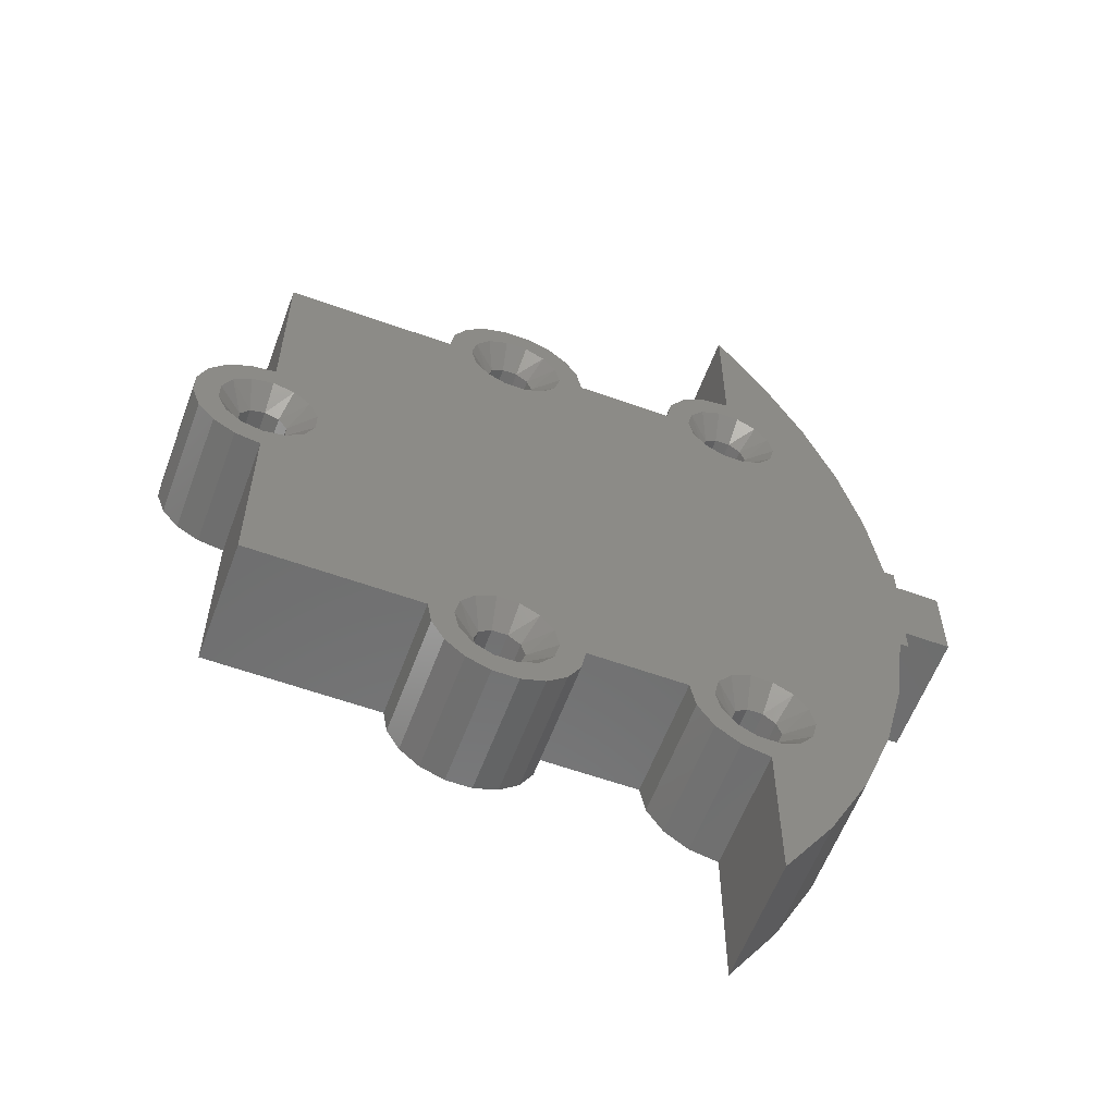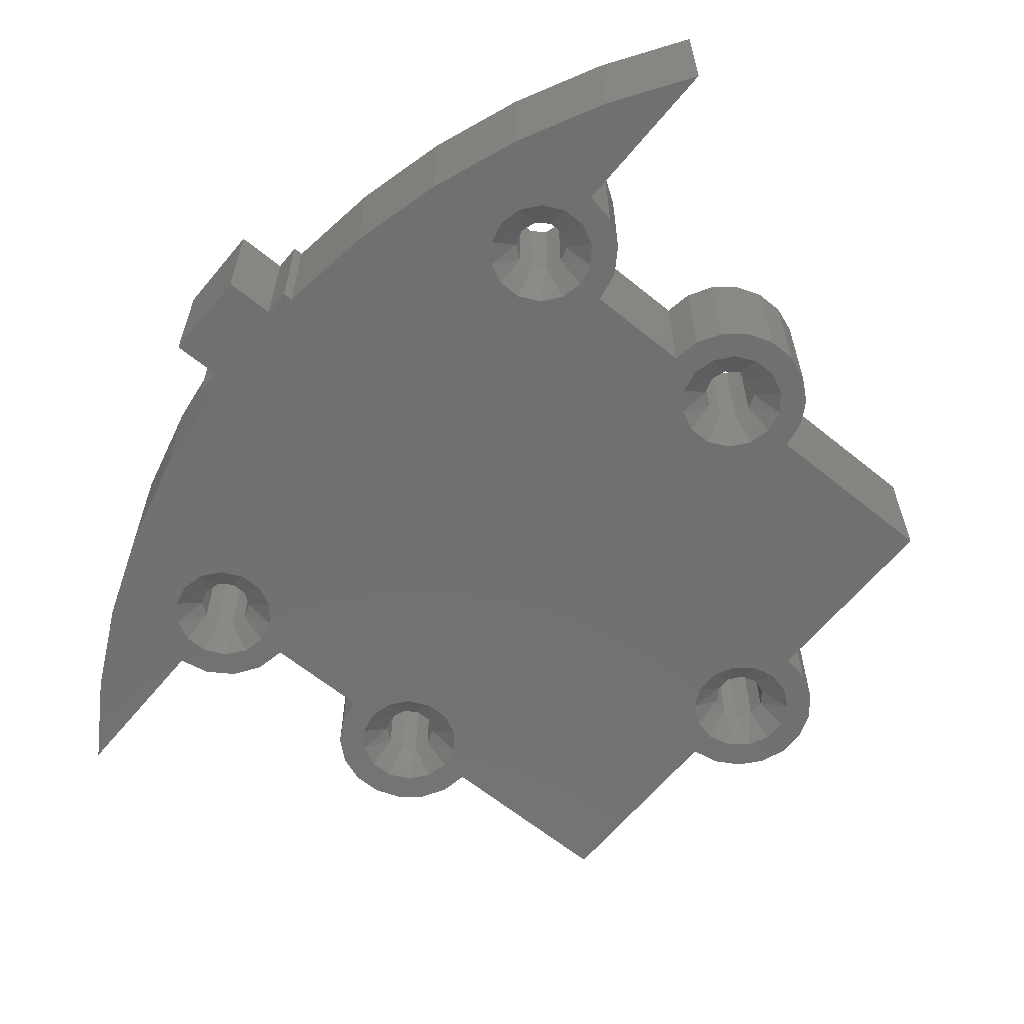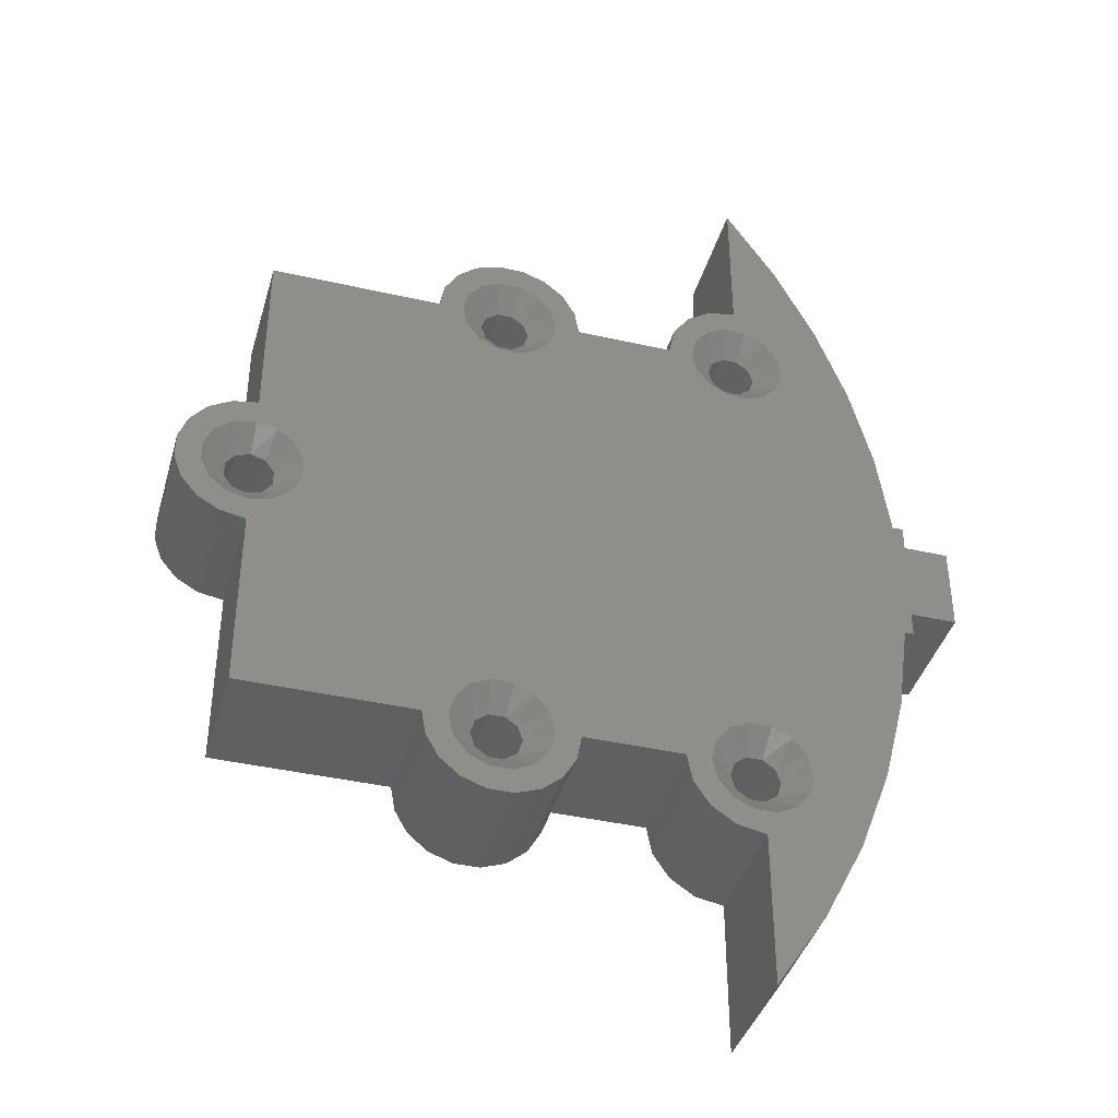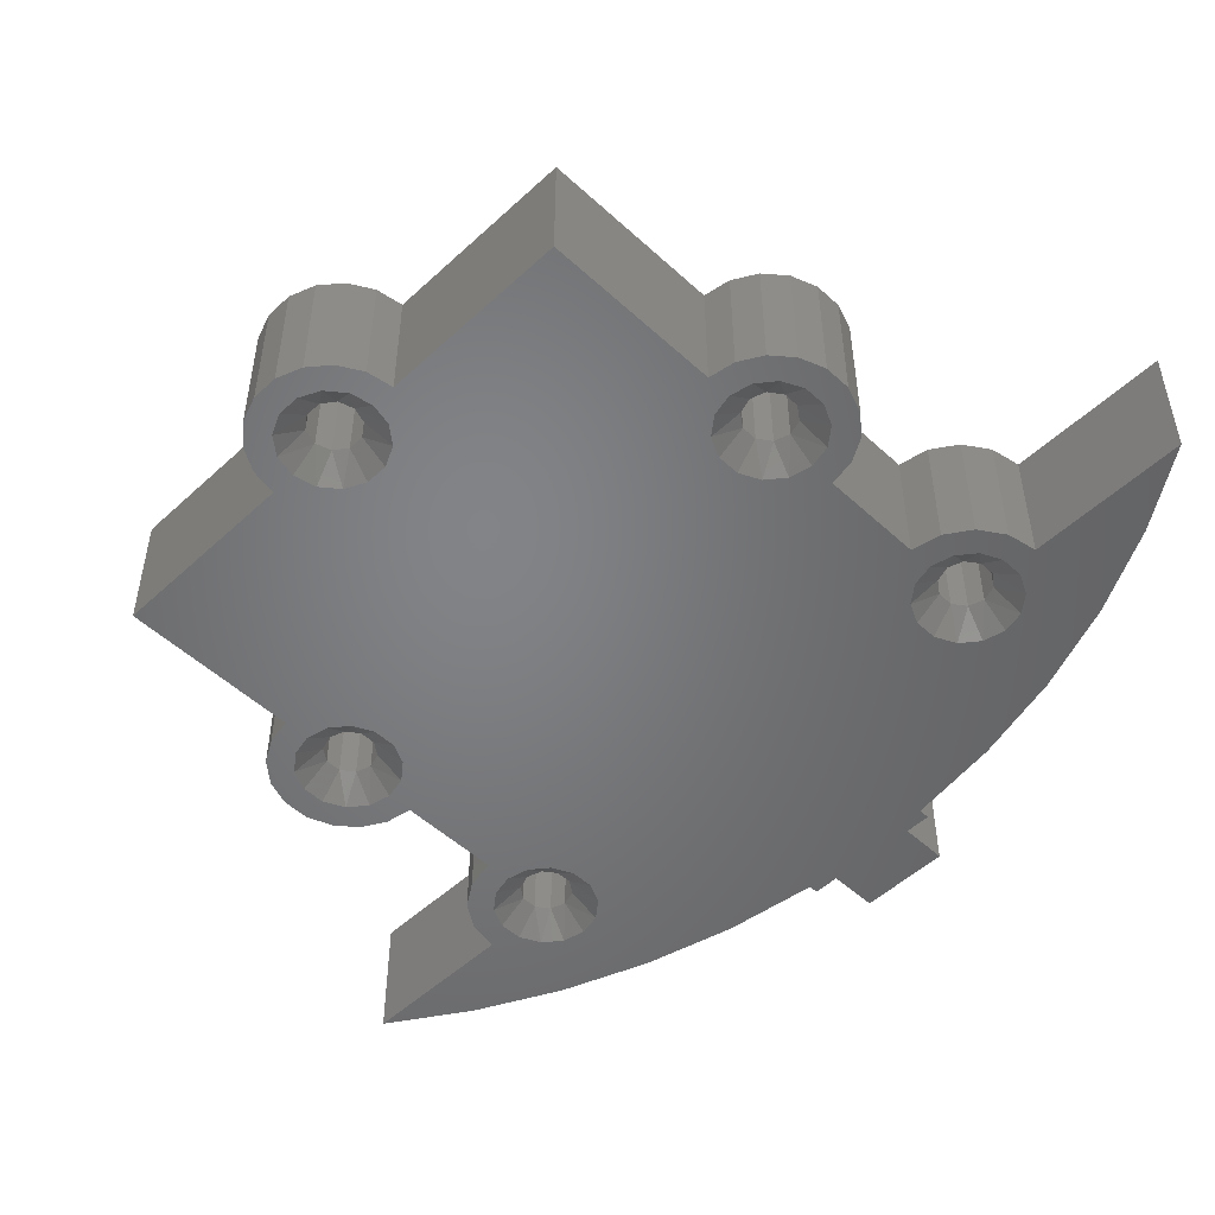
<metadata>
{"format":"stl","ext":"stl","renderer":"f3d","projection":"perspective","resolution":1024,"background":"white","views":[{"elev":-59.1,"azim":159.7,"up":"+Y"},{"elev":-62.6,"azim":-39.5,"up":"+Z"},{"elev":-40.3,"azim":164.3,"up":"+Y"},{"elev":-51.4,"azim":135.1,"up":"+Z"}]}
</metadata>
<code>
# stl→obj: 290 verts, 596 faces
v 84.12 10.68 0
v 70.12 25.68 0
v 84.12 25.68 0
v 67.73 27.42 0
v 68.72 29.54 0
v 69.76 27.73 0
v 65.01 29.58 0
v 65.16 31.59 0
v 67.12 30.88 0
v 63.23 29.58 0
v 61.12 30.88 0
v 63.08 31.59 0
v 60.52 27.42 0
v 58.48 27.73 0
v 59.53 29.54 0
v 46.62 22.55 0
v 50.12 25.68 0
v 58.12 25.68 0
v 47.73 27.42 0
v 48.36 29.92 0
v 49.67 27.98 0
v 45.01 29.58 0
v 44.12 31.68 0
v 46.42 31.22 0
v 40.09 38.01 0
v 44.12 44.15 0
v 40.52 23.94 0
v 32.38 17.46 0
v 34.19 24.58 0
v 30.51 8.18 0
v 30.51 10.18 0
v 31.37 10.18 0
v 26.87 1.18 0
v 26.87 8.18 0
v 30.64 1.18 0
v 31.37 -0.8203 0
v 30.64 -0.8203 0
v 40.52 -18.06 0
v 36.77 -22.1 0
v 34.19 -15.22 0
v 44.12 -22.32 0
v 44.12 -34.79 0
v 40.09 -28.65 0
v 46.62 -19.45 0
v 48.36 -20.56 0
v 46.42 -21.86 0
v 48.12 -16.32 0
v 50.12 -16.32 0
v 49.67 -18.62 0
v 60.12 -16.32 0
v 58.48 -18.37 0
v 58.12 -16.32 0
v 61.63 -19.45 0
v 61.12 -21.52 0
v 59.53 -20.18 0
v 65.01 -20.22 0
v 65.16 -22.23 0
v 63.08 -22.23 0
v 66.62 -19.45 0
v 68.72 -20.18 0
v 67.12 -21.52 0
v 68.12 -16.32 0
v 70.12 -16.32 0
v 69.76 -18.37 0
v 84.12 -1.32 0
v 84.12 -16.32 0
v 87.25 2.186 0
v 89.32 1.68 0
v 87.98 0.08344 0
v 88.02 5.57 0
v 90.03 5.722 0
v 90.03 3.638 0
v 87.25 7.174 0
v 87.98 9.276 0
v 89.32 7.68 0
v 84.12 8.68 0
v 86.17 10.32 0
v 47.73 23.94 0
v 43.23 21.78 0
v 45.01 21.78 0
v 41.63 22.55 0
v 40.52 27.42 0
v 40.12 25.68 0
v 43.23 29.58 0
v 41.63 28.81 0
v 46.62 28.81 0
v 48.12 25.68 0
v 67.73 -18.06 0
v 63.23 -20.22 0
v 60.52 -18.06 0
v 60.52 -14.58 0
v 45.01 -12.42 0
v 63.23 -12.42 0
v 61.63 -13.19 0
v 80.99 2.186 0
v 66.62 -13.19 0
v 65.01 -12.42 0
v 67.73 -14.58 0
v 66.62 22.55 0
v 67.73 23.94 0
v 80.22 5.57 0
v 63.23 21.78 0
v 65.01 21.78 0
v 60.52 23.94 0
v 61.63 22.55 0
v 60.12 25.68 0
v 61.63 28.81 0
v 66.62 28.81 0
v 68.12 25.68 0
v 82.39 1.076 0
v 80.22 3.79 0
v 82.39 8.284 0
v 80.99 7.174 0
v 85.86 8.284 0
v 88.02 3.79 0
v 86.17 -0.9584 0
v 84.12 0.6797 0
v 85.86 1.076 0
v 47.73 -18.06 0
v 43.23 -20.22 0
v 45.01 -20.22 0
v 41.63 -19.45 0
v 40.52 -14.58 0
v 40.12 -16.32 0
v 32.38 -8.097 0
v 43.23 -12.42 0
v 41.63 -13.19 0
v 46.62 -13.19 0
v 47.73 -14.58 0
v 36.77 31.46 0
v 84.12 10.68 10
v 84.12 25.68 10
v 70.12 25.68 10
v 69.76 27.73 10
v 68.72 29.54 10
v 65.74 26.86 10
v 67.12 30.88 10
v 65.16 31.59 10
v 64.74 27.58 10
v 63.08 31.59 10
v 61.12 30.88 10
v 63.5 27.58 10
v 59.53 29.54 10
v 58.48 27.73 10
v 62.5 26.86 10
v 58.12 25.68 10
v 50.12 25.68 10
v 63.5 23.78 10
v 49.67 27.98 10
v 48.36 29.92 10
v 45.74 26.86 10
v 46.42 31.22 10
v 44.12 31.68 10
v 44.74 27.58 10
v 44.12 44.15 10
v 40.09 38.01 10
v 34.19 24.58 10
v 32.38 17.46 10
v 42.5 24.5 10
v 31.37 10.18 10
v 30.51 10.18 10
v 30.51 8.18 10
v 26.87 8.18 10
v 26.87 1.18 10
v 30.64 -0.8203 10
v 31.37 -0.8203 10
v 30.64 1.18 10
v 34.19 -15.22 10
v 36.77 -22.1 10
v 42.12 -16.32 10
v 40.09 -28.65 10
v 44.12 -34.79 10
v 44.12 -22.32 10
v 46.42 -21.86 10
v 48.36 -20.56 10
v 44.74 -18.22 10
v 49.67 -18.62 10
v 50.12 -16.32 10
v 46.12 -16.32 10
v 58.12 -16.32 10
v 58.48 -18.37 10
v 62.12 -16.32 10
v 59.53 -20.18 10
v 61.12 -21.52 10
v 62.5 -17.5 10
v 63.08 -22.23 10
v 65.16 -22.23 10
v 64.74 -18.22 10
v 67.12 -21.52 10
v 68.72 -20.18 10
v 65.74 -17.5 10
v 69.76 -18.37 10
v 70.12 -16.32 10
v 66.12 -16.32 10
v 84.12 -16.32 10
v 84.12 -1.32 10
v 87.98 0.08344 10
v 89.32 1.68 10
v 85.3 3.062 10
v 90.03 3.638 10
v 90.03 5.722 10
v 86.02 5.298 10
v 89.32 7.68 10
v 87.98 9.276 10
v 85.3 6.298 10
v 86.17 10.32 10
v 84.12 6.68 10
v 66.12 25.68 10
v 65.74 24.5 10
v 64.74 23.78 10
v 82.22 5.298 10
v 62.5 24.5 10
v 62.12 25.68 10
v 84.12 2.68 10
v 82.95 3.062 10
v 82.22 4.062 10
v 63.5 -14.42 10
v 82.95 6.298 10
v 86.02 4.062 10
v 63.5 -18.22 10
v 62.5 -15.14 10
v 64.74 -14.42 10
v 65.74 -15.14 10
v 45.74 -17.5 10
v 43.5 -18.22 10
v 42.5 -17.5 10
v 42.5 -15.14 10
v 43.5 -14.42 10
v 32.38 -8.097 10
v 44.74 -14.42 10
v 45.74 -15.14 10
v 46.12 25.68 10
v 45.74 24.5 10
v 44.74 23.78 10
v 43.5 23.78 10
v 42.12 25.68 10
v 42.5 26.86 10
v 43.5 27.58 10
v 86.17 -0.9584 10
v 36.77 31.46 10
v 66.12 25.68 1.678
v 64.74 23.78 1.678
v 62.12 25.68 1.678
v 63.5 27.58 1.678
v 65.74 26.86 1.678
v 64.74 27.58 1.678
v 62.5 26.86 1.678
v 63.5 23.78 1.678
v 62.5 24.5 1.678
v 65.74 24.5 1.678
v 84.12 2.68 1.678
v 82.22 4.062 1.678
v 84.12 6.68 1.678
v 86.02 5.298 1.678
v 85.3 3.062 1.678
v 86.02 4.062 1.678
v 85.3 6.298 1.678
v 82.22 5.298 1.678
v 82.95 6.298 1.678
v 82.95 3.062 1.678
v 66.12 -16.32 1.678
v 64.74 -18.22 1.678
v 62.12 -16.32 1.678
v 63.5 -14.42 1.678
v 65.74 -15.14 1.678
v 64.74 -14.42 1.678
v 62.5 -15.14 1.678
v 63.5 -18.22 1.678
v 62.5 -17.5 1.678
v 65.74 -17.5 1.678
v 45.74 -17.5 1.678
v 46.12 -16.32 1.678
v 43.5 -18.22 1.678
v 42.5 -15.14 1.678
v 44.74 -14.42 1.678
v 45.74 -15.14 1.678
v 43.5 -14.42 1.678
v 42.5 -17.5 1.678
v 42.12 -16.32 1.678
v 44.74 -18.22 1.678
v 45.74 24.5 1.678
v 46.12 25.68 1.678
v 44.74 23.78 1.678
v 42.5 24.5 1.678
v 42.5 26.86 1.678
v 44.74 27.58 1.678
v 45.74 26.86 1.678
v 43.5 27.58 1.678
v 42.12 25.68 1.678
v 43.5 23.78 1.678
f 1 2 3
f 4 5 6
f 7 8 9
f 10 11 12
f 13 14 15
f 16 17 18
f 19 20 21
f 22 23 24
f 23 25 26
f 27 28 29
f 30 31 32
f 30 33 34
f 35 36 37
f 38 39 40
f 41 42 43
f 44 45 46
f 47 48 49
f 50 51 52
f 53 54 55
f 56 57 58
f 59 60 61
f 62 63 64
f 63 65 66
f 67 68 69
f 70 71 72
f 73 74 75
f 76 1 77
f 17 16 78
f 32 79 80
f 28 27 81
f 29 82 83
f 23 84 85
f 24 86 22
f 21 87 19
f 60 59 88
f 58 89 56
f 55 90 53
f 52 91 50
f 92 93 94
f 95 96 97
f 63 62 98
f 2 99 100
f 101 102 103
f 18 104 105
f 14 13 106
f 11 10 107
f 9 108 7
f 6 109 4
f 65 95 110
f 102 101 111
f 1 112 113
f 77 114 76
f 75 70 73
f 68 67 115
f 116 117 118
f 45 44 119
f 41 120 121
f 39 38 122
f 40 123 124
f 125 126 127
f 94 128 92
f 48 47 129
f 108 5 4
f 107 13 15
f 84 23 22
f 35 30 32
f 32 36 35
f 39 41 43
f 90 51 50
f 56 59 61
f 118 67 69
f 114 74 73
f 92 32 80
f 79 28 81
f 130 23 85
f 17 87 21
f 51 90 55
f 111 95 97
f 109 2 100
f 16 18 105
f 15 11 107
f 117 65 110
f 99 1 113
f 74 114 77
f 69 116 118
f 46 41 121
f 38 40 124
f 48 128 94
f 9 5 108
f 57 56 61
f 82 130 85
f 93 111 97
f 116 65 117
f 52 48 94
f 102 111 93
f 109 6 2
f 106 18 14
f 23 130 25
f 79 32 28
f 126 125 36
f 119 49 45
f 88 64 60
f 70 75 71
f 102 80 16
f 20 19 86
f 54 53 89
f 63 98 96
f 16 105 102
f 12 7 10
f 1 76 112
f 49 119 47
f 41 122 120
f 36 92 126
f 99 2 1
f 83 27 29
f 88 62 64
f 87 17 78
f 54 89 58
f 65 96 95
f 106 104 18
f 125 123 40
f 33 30 35
f 36 32 92
f 129 128 48
f 93 80 102
f 8 7 12
f 92 80 93
f 86 24 20
f 115 72 68
f 113 103 99
f 72 115 70
f 125 127 123
f 96 65 63
f 94 91 52
f 122 41 39
f 101 103 113
f 82 29 130
f 121 44 46
f 131 132 133
f 134 135 136
f 137 138 139
f 140 141 142
f 143 144 145
f 146 147 148
f 149 150 151
f 152 153 154
f 155 156 153
f 157 158 159
f 160 161 162
f 163 164 162
f 165 166 167
f 168 169 170
f 171 172 173
f 174 175 176
f 177 178 179
f 180 181 182
f 183 184 185
f 186 187 188
f 189 190 191
f 192 193 194
f 195 196 193
f 197 198 199
f 200 201 202
f 203 204 205
f 206 131 207
f 208 209 133
f 210 148 211
f 212 213 146
f 145 142 141
f 139 136 137
f 214 215 196
f 216 211 217
f 218 207 131
f 205 202 203
f 219 199 198
f 194 191 192
f 188 220 186
f 185 182 181
f 221 217 180
f 222 223 193
f 179 224 177
f 176 225 173
f 226 170 169
f 227 228 229
f 230 231 178
f 232 233 147
f 234 235 160
f 159 236 157
f 237 238 153
f 154 151 150
f 134 136 208
f 140 142 139
f 146 148 212
f 152 154 150
f 159 158 235
f 167 166 160
f 171 173 169
f 179 178 231
f 185 184 220
f 191 190 192
f 197 199 239
f 205 204 206
f 133 209 210
f 146 213 144
f 214 196 239
f 217 211 148
f 219 198 200
f 221 180 182
f 177 224 175
f 226 169 173
f 229 228 166
f 147 233 234
f 157 236 240
f 134 208 133
f 160 166 230
f 239 199 214
f 144 213 145
f 226 173 225
f 160 230 234
f 135 137 136
f 141 143 145
f 156 240 153
f 164 167 162
f 173 174 176
f 181 183 185
f 187 189 188
f 215 216 196
f 207 205 206
f 223 194 193
f 217 222 216
f 170 227 168
f 151 232 149
f 238 154 153
f 139 138 140
f 176 175 224
f 200 202 219
f 218 131 211
f 180 217 230
f 227 229 168
f 160 235 158
f 220 184 186
f 147 234 148
f 234 230 148
f 162 167 160
f 149 232 147
f 148 230 217
f 178 180 230
f 191 188 189
f 236 237 240
f 193 196 222
f 210 211 131
f 237 153 240
f 166 228 230
f 222 196 216
f 201 203 202
f 133 210 131
f 229 166 125
f 36 125 166
f 39 43 171
f 42 172 43
f 169 168 40
f 229 125 40
f 43 172 171
f 40 39 169
f 168 229 40
f 169 39 171
f 28 32 160
f 158 157 28
f 240 156 25
f 155 26 156
f 130 29 157
f 28 160 158
f 25 156 26
f 157 240 130
f 29 28 157
f 130 240 25
f 161 160 31
f 32 31 160
f 37 36 165
f 166 165 36
f 132 131 1
f 3 132 1
f 77 1 131
f 206 204 77
f 203 201 71
f 200 198 68
f 197 239 116
f 196 65 239
f 69 68 198
f 72 71 201
f 75 74 204
f 77 131 206
f 200 68 72
f 239 65 116
f 204 74 77
f 204 203 75
f 198 197 69
f 71 75 203
f 72 201 200
f 116 69 197
f 66 65 196
f 195 66 196
f 195 193 63
f 66 195 63
f 64 63 193
f 192 190 64
f 189 187 57
f 186 184 54
f 183 181 51
f 180 52 181
f 55 54 184
f 58 57 187
f 61 60 190
f 64 193 192
f 186 54 58
f 181 52 51
f 190 60 64
f 190 189 61
f 184 183 55
f 57 61 189
f 58 187 186
f 51 55 183
f 48 52 180
f 178 48 180
f 174 173 41
f 46 45 174
f 49 48 178
f 177 175 45
f 174 41 46
f 177 45 49
f 178 177 49
f 174 45 175
f 42 41 173
f 172 42 173
f 37 165 167
f 35 37 167
f 35 167 164
f 33 35 164
f 33 164 163
f 34 33 163
f 34 163 162
f 30 34 162
f 30 162 161
f 31 30 161
f 155 153 23
f 26 155 23
f 149 147 17
f 21 20 149
f 24 23 152
f 153 152 23
f 149 17 21
f 20 24 152
f 150 149 20
f 150 20 152
f 147 146 18
f 17 147 18
f 14 18 146
f 144 143 14
f 141 140 12
f 138 137 9
f 135 134 6
f 133 2 134
f 5 9 137
f 8 12 140
f 11 15 143
f 14 146 144
f 138 9 8
f 134 2 6
f 143 15 14
f 143 141 11
f 137 135 5
f 12 11 141
f 8 140 138
f 6 5 135
f 3 2 132
f 133 132 2
f 209 208 241
f 242 148 210
f 243 213 212
f 244 142 145
f 245 136 139
f 136 241 208
f 139 244 246
f 213 243 247
f 212 248 249
f 210 250 242
f 250 209 241
f 247 244 145
f 241 136 245
f 145 213 247
f 209 250 210
f 248 212 148
f 139 246 245
f 148 242 248
f 139 142 244
f 212 249 243
f 215 214 251
f 252 211 216
f 253 207 218
f 254 202 205
f 255 199 219
f 199 251 214
f 219 254 256
f 207 253 257
f 218 258 259
f 216 260 252
f 260 215 251
f 257 254 205
f 251 199 255
f 205 207 257
f 215 260 216
f 258 218 211
f 219 256 255
f 211 252 258
f 219 202 254
f 218 259 253
f 191 194 261
f 262 220 188
f 263 182 185
f 264 217 221
f 265 223 222
f 223 261 194
f 217 264 266
f 182 263 267
f 220 268 269
f 188 270 262
f 270 191 261
f 267 264 221
f 265 261 223
f 262 268 220
f 270 188 191
f 267 221 182
f 222 266 265
f 269 263 185
f 217 266 222
f 269 185 220
f 271 179 272
f 271 176 224
f 273 226 225
f 274 227 170
f 275 230 228
f 272 179 231
f 230 275 276
f 227 274 277
f 226 278 279
f 225 280 273
f 224 179 271
f 279 274 170
f 231 230 276
f 273 278 226
f 280 225 176
f 277 228 227
f 228 277 275
f 280 176 271
f 226 279 170
f 231 276 272
f 281 232 282
f 283 234 233
f 284 159 235
f 285 237 236
f 286 154 238
f 282 232 151
f 154 286 287
f 237 285 288
f 159 284 289
f 234 283 290
f 233 232 281
f 289 285 236
f 151 154 287
f 235 234 290
f 282 151 287
f 289 236 159
f 238 288 286
f 233 281 283
f 238 237 288
f 235 290 284
f 100 241 109
f 99 242 250
f 105 249 248
f 13 247 243
f 10 246 244
f 4 241 245
f 241 4 109
f 246 10 7
f 247 13 107
f 243 104 106
f 248 102 105
f 242 99 103
f 250 241 100
f 106 13 243
f 108 246 7
f 242 102 248
f 245 246 108
f 104 243 249
f 245 108 4
f 249 105 104
f 250 100 99
f 244 247 107
f 10 244 107
f 242 103 102
f 110 251 117
f 95 252 260
f 113 259 258
f 114 257 253
f 70 256 254
f 118 251 255
f 251 118 117
f 256 70 115
f 257 114 73
f 253 112 76
f 258 101 113
f 252 95 111
f 260 251 110
f 76 114 253
f 67 256 115
f 252 101 258
f 255 256 67
f 112 253 259
f 255 67 118
f 259 113 112
f 260 110 95
f 254 257 73
f 70 254 73
f 252 111 101
f 88 261 62
f 59 262 270
f 53 269 268
f 91 267 263
f 93 266 264
f 98 261 265
f 261 98 62
f 266 93 97
f 267 91 94
f 263 90 50
f 268 89 53
f 262 59 56
f 270 261 88
f 50 91 263
f 96 266 97
f 262 89 268
f 265 266 96
f 90 263 269
f 265 96 98
f 269 53 90
f 270 88 59
f 264 267 94
f 93 264 94
f 262 56 89
f 119 272 47
f 44 280 271
f 122 278 273
f 123 274 279
f 126 275 277
f 129 272 276
f 272 129 47
f 275 126 92
f 274 123 127
f 279 38 124
f 273 120 122
f 280 44 121
f 271 272 119
f 124 123 279
f 128 275 92
f 280 120 273
f 276 275 128
f 38 279 278
f 276 128 129
f 278 122 38
f 271 119 44
f 277 274 127
f 126 277 127
f 280 121 120
f 78 282 87
f 16 283 281
f 81 284 290
f 82 285 289
f 84 286 288
f 19 282 287
f 282 19 87
f 286 84 22
f 285 82 85
f 289 27 83
f 290 79 81
f 283 16 80
f 281 282 78
f 83 82 289
f 86 286 22
f 283 79 290
f 287 286 86
f 27 289 284
f 287 86 19
f 284 81 27
f 281 78 16
f 288 285 85
f 84 288 85
f 283 80 79

</code>
